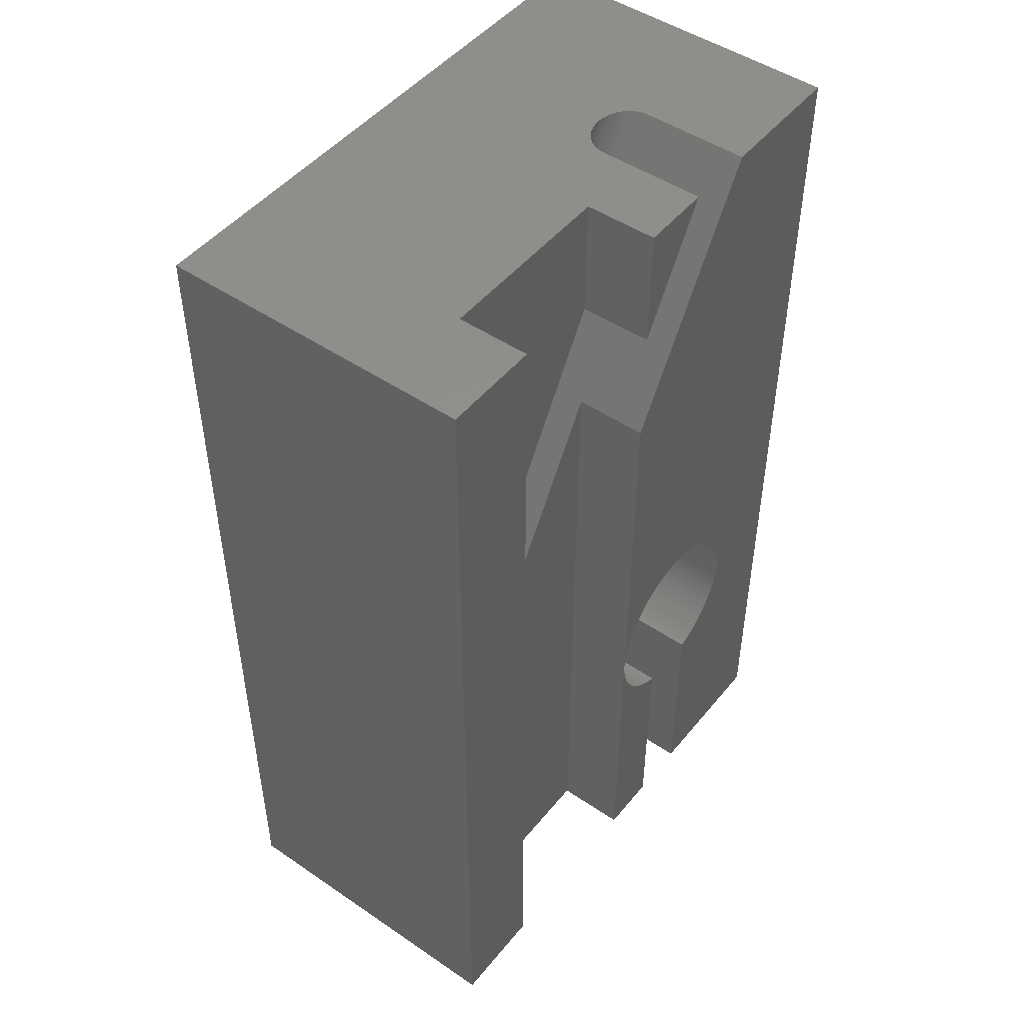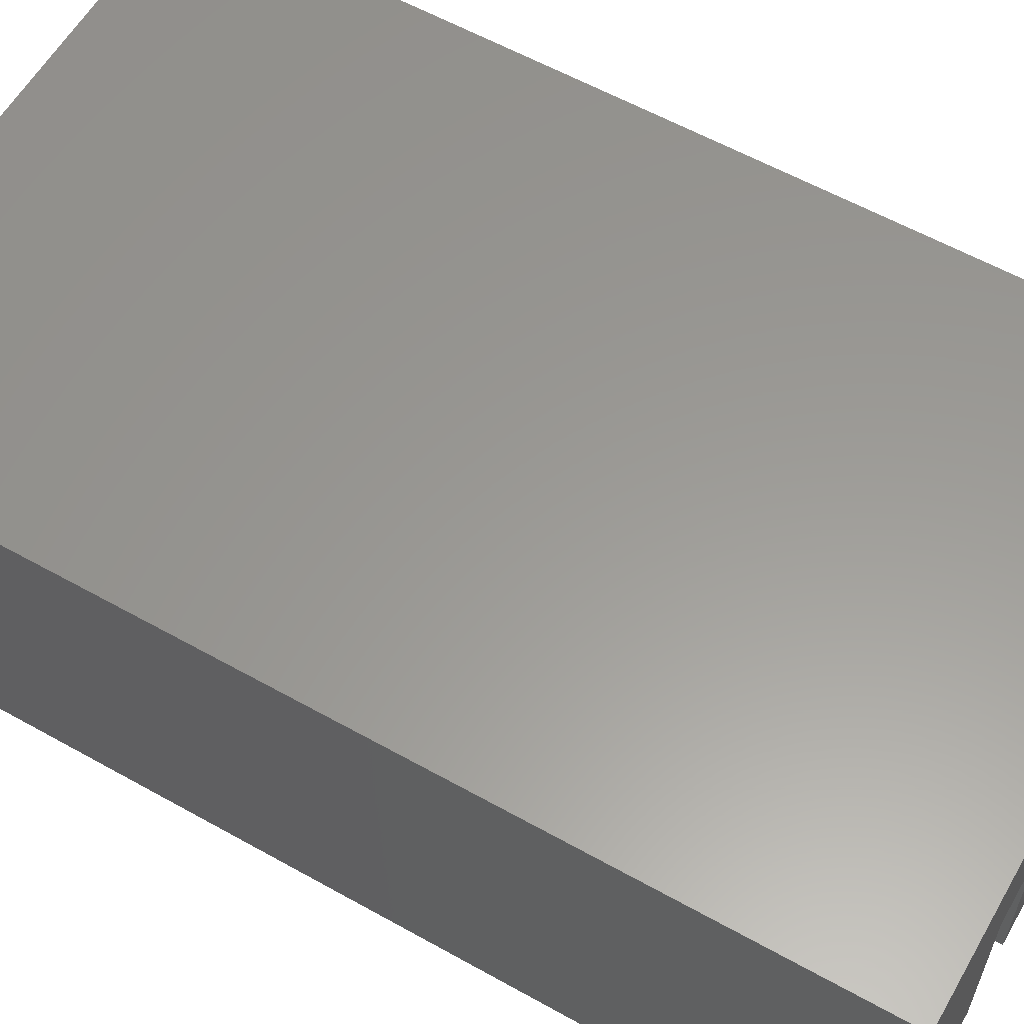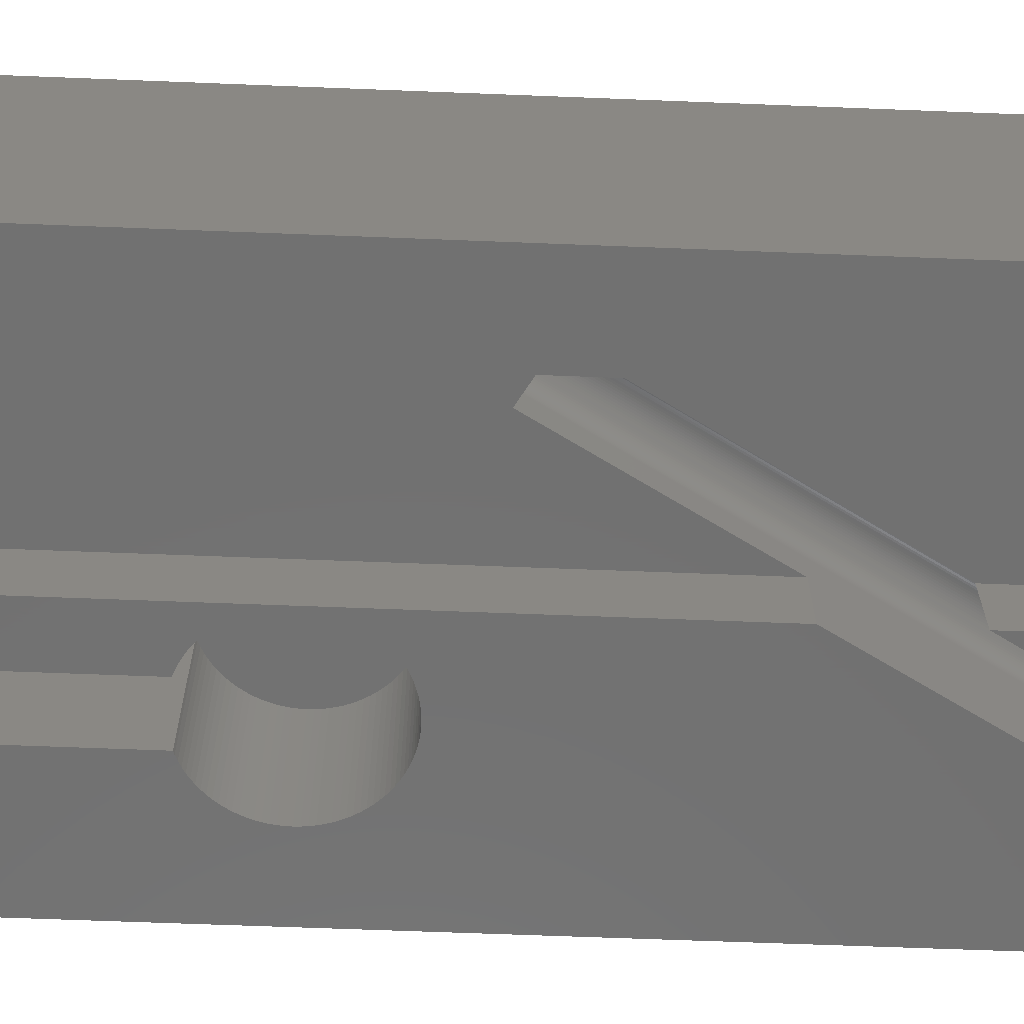
<metadata>
{"format":"stl","ext":"stl","renderer":"f3d","projection":"perspective","resolution":1024,"background":"white","views":[{"elev":48.2,"azim":127.3,"up":"+Y"},{"elev":59.4,"azim":-60.1,"up":"+Z"},{"elev":-63.4,"azim":87.7,"up":"+Z"}]}
</metadata>
<code>
# stl→obj: 325 verts, 650 faces
v 10 -17.32 3.15
v 10 -17.32 4.2
v 10.41 -17.08 3.855
v 10.41 -17.08 3.15
v 10.5 -25 3.15
v 10.03 -17.3 4.199
v 10.05 -17.29 4.196
v 10.08 -17.27 4.191
v 10.13 -17.24 4.176
v 10.11 -17.26 4.184
v 10.16 -17.23 4.165
v 10.18 -17.21 4.152
v 10.21 -17.2 4.138
v 10.23 -17.19 4.122
v 10.28 -17.16 4.085
v 10.3 -17.15 4.064
v 10.25 -17.17 4.105
v 10.32 -17.14 4.042
v 10.33 -17.13 4.019
v 10.35 -17.12 3.994
v 10.37 -17.11 3.968
v 10.38 -17.1 3.941
v 10.39 -17.09 3.913
v 10.4 -17.09 3.884
v 10.43 -17.07 3.763
v 10.43 -17.07 3.15
v 10.42 -17.08 3.824
v 10.43 -17.07 3.794
v 10.43 -17.07 3.7
v 10.43 -17.07 3.731
v 10.5 -10 3.15
v 10.5 -10 2
v 12.05 -10 2
v 12.05 -10 7
v 10.5 -25 2
v 12.05 -25 2
v 12.05 -25 7
v 3.05 -10 2
v 3.05 -10 7
v 5.214 -10 3.824
v 4.527 -19.72 2
v 4.512 -19.81 2
v 4.547 -19.63 2
v 4.573 -19.54 2
v 4.605 -19.45 2
v 4.643 -19.36 2
v 4.686 -19.28 2
v 4.734 -19.2 2
v 4.786 -19.12 2
v 4.844 -19.04 2
v 4.907 -18.97 2
v 4.973 -18.91 2
v 5.044 -18.84 2
v 5.118 -18.79 2
v 5.196 -10 2
v 7.5 -13.99 2
v 5.196 -10 3.7
v 5.196 -18.73 2
v 5.197 -10 3.731
v 5.201 -10 3.763
v 5.206 -10 3.794
v 5.986 -10 4.165
v 5.224 -10 3.855
v 5.237 -10 3.884
v 5.245 -10 3.9
v 5.251 -10 3.913
v 5.258 -10 3.925
v 5.268 -10 3.941
v 5.286 -10 3.968
v 5.298 -10 3.983
v 5.306 -10 3.994
v 5.316 -10 4.005
v 5.329 -10 4.019
v 5.353 -10 4.042
v 5.378 -10 4.064
v 5.405 -10 4.085
v 5.434 -10 4.105
v 5.464 -10 4.122
v 5.495 -10 4.138
v 5.528 -10 4.152
v 5.561 -10 4.165
v 5.58 -10 4.171
v 5.595 -10 4.176
v 5.61 -10 4.179
v 5.63 -10 4.184
v 5.665 -10 4.191
v 5.701 -10 4.196
v 5.737 -10 4.199
v 5.753 -10 4.199
v 5.774 -10 4.2
v 5.794 -10 4.199
v 5.81 -10 4.199
v 5.846 -10 4.196
v 5.882 -10 4.191
v 5.917 -10 4.184
v 5.952 -10 4.176
v 3.05 -25 2
v 3.05 -25 7
v 4.5 -20 2
v 4.503 -20.09 2
v 4.503 -19.91 2
v 4.512 -20.19 2
v 4.527 -20.28 2
v 4.547 -20.37 2
v 4.573 -20.46 2
v 4.605 -20.55 2
v 4.643 -20.64 2
v 4.686 -20.72 2
v 4.734 -20.8 2
v 4.786 -20.88 2
v 4.844 -20.96 2
v 4.907 -21.03 2
v 4.973 -21.09 2
v 5.044 -21.16 2
v 5.118 -21.21 2
v 5.196 -21.27 2
v 5.277 -21.31 2
v 5.5 -25 2
v 5.5 -25 4.75
v 6.5 -25 4.75
v 4.5 -20 4.75
v 4.503 -20.09 4.75
v 4.503 -19.91 4.75
v 4.512 -19.81 4.75
v 4.512 -20.19 4.75
v 4.527 -19.72 4.75
v 4.527 -20.28 4.75
v 4.547 -19.63 4.75
v 4.547 -20.37 4.75
v 4.573 -19.54 4.75
v 4.573 -20.46 4.75
v 4.605 -19.45 4.75
v 4.605 -20.55 4.75
v 4.643 -19.36 4.75
v 4.643 -20.64 4.75
v 4.686 -19.28 4.75
v 4.686 -20.72 4.75
v 4.734 -19.2 4.75
v 4.734 -20.8 4.75
v 4.786 -19.12 4.75
v 4.786 -20.88 4.75
v 4.844 -19.04 4.75
v 4.844 -20.96 4.75
v 4.907 -18.97 4.75
v 4.907 -21.03 4.75
v 4.973 -18.91 4.75
v 4.973 -21.09 4.75
v 5.044 -18.84 4.75
v 5.044 -21.16 4.75
v 5.118 -18.79 4.75
v 5.118 -21.21 4.75
v 5.196 -18.73 4.75
v 5.196 -21.27 4.75
v 7.5 -13.99 3.15
v 9.568 -17.57 3.731
v 9.567 -17.57 3.7
v 5.277 -18.69 2
v 5.277 -18.69 4.75
v 5.277 -21.31 4.75
v 9.57 -17.57 3.763
v 9.575 -17.57 3.794
v 9.581 -17.56 3.824
v 9.588 -17.56 3.855
v 9.597 -17.55 3.884
v 9.608 -17.55 3.913
v 9.621 -17.54 3.941
v 9.634 -17.53 3.968
v 5.361 -18.64 2
v 5.361 -18.64 4.75
v 5.361 -21.36 2
v 5.361 -21.36 4.75
v 9.65 -17.52 3.994
v 9.666 -17.51 4.019
v 9.684 -17.5 4.042
v 5.448 -18.61 2
v 5.448 -18.61 4.75
v 5.448 -21.39 2
v 5.5 -21.41 4.75
v 5.448 -21.39 4.75
v 9.704 -17.49 4.064
v 9.724 -17.48 4.085
v 9.745 -17.47 4.105
v 5.536 -18.57 2
v 5.536 -18.57 4.75
v 5.5 -21.41 2
v 9.768 -17.45 4.122
v 9.791 -17.44 4.138
v 5.627 -18.55 4.75
v 5.719 -18.53 4.75
v 5.812 -18.51 4.75
v 5.906 -18.5 4.75
v 6 -18.5 4.75
v 6.094 -18.5 4.75
v 6.188 -18.51 4.75
v 6.281 -18.53 4.75
v 6.373 -18.55 4.75
v 6.464 -18.57 4.75
v 6.5 -21.41 4.75
v 9.816 -17.43 4.152
v 5.627 -18.55 2
v 9.841 -17.41 4.165
v 9.866 -17.4 4.176
v 5.719 -18.53 2
v 9.892 -17.38 4.184
v 9.919 -17.37 4.191
v 9.946 -17.35 4.196
v 5.812 -18.51 2
v 9.973 -17.34 4.199
v 5.906 -18.5 2
v 6 -18.5 2
v 6.019 -10 4.152
v 6.094 -18.5 2
v 6.052 -10 4.138
v 6.083 -10 4.122
v 6.113 -10 4.105
v 6.188 -18.51 2
v 6.142 -10 4.085
v 6.169 -10 4.064
v 6.194 -10 4.042
v 6.281 -18.53 2
v 6.218 -10 4.019
v 7.5 -10 3.15
v 6.241 -10 3.994
v 6.261 -10 3.968
v 6.279 -10 3.941
v 6.296 -10 3.913
v 6.373 -18.55 2
v 6.31 -10 3.884
v 6.323 -10 3.855
v 6.333 -10 3.824
v 6.341 -10 3.794
v 6.346 -10 3.763
v 6.35 -10 3.731
v 6.35 -10 3.719
v 6.351 -10 3.7
v 6.351 -10 2
v 7.5 -10 2
v 7.5 -11.99 2
v 7.5 -11.99 3.15
v 6.464 -18.57 2
v 6.552 -18.61 2
v 6.552 -18.61 4.75
v 6.5 -21.41 2
v 6.552 -21.39 2
v 7.5 -25 2
v 6.639 -18.64 4.75
v 6.552 -21.39 4.75
v 6.639 -21.36 4.75
v 6.5 -25 2
v 7.5 -25 3.15
v 6.639 -18.64 2
v 6.639 -21.36 2
v 6.723 -18.69 2
v 6.723 -18.69 4.75
v 6.723 -21.31 2
v 6.723 -21.31 4.75
v 6.804 -18.73 2
v 6.804 -18.73 4.75
v 6.804 -21.27 2
v 6.804 -21.27 4.75
v 6.882 -18.79 2
v 6.882 -18.79 4.75
v 6.882 -21.21 2
v 6.882 -21.21 4.75
v 6.956 -18.84 2
v 6.956 -18.84 4.75
v 6.956 -21.16 2
v 6.956 -21.16 4.75
v 7.027 -18.91 2
v 7.027 -18.91 4.75
v 7.027 -21.09 2
v 7.027 -21.09 4.75
v 7.093 -18.97 2
v 7.093 -18.97 4.75
v 7.093 -21.03 4.75
v 7.093 -21.03 2
v 7.156 -19.04 2
v 7.156 -19.04 4.75
v 7.156 -20.96 4.75
v 7.156 -20.96 2
v 7.214 -19.12 2
v 7.214 -19.12 4.75
v 7.214 -20.88 4.75
v 7.214 -20.88 2
v 7.266 -19.2 2
v 7.266 -19.2 4.75
v 7.266 -20.8 4.75
v 7.266 -20.8 2
v 7.314 -19.28 2
v 7.314 -19.28 4.75
v 7.314 -20.72 4.75
v 7.314 -20.72 2
v 7.357 -19.36 2
v 7.357 -19.36 4.75
v 7.357 -20.64 4.75
v 7.357 -20.64 2
v 7.395 -19.45 2
v 7.395 -19.45 4.75
v 7.395 -20.55 4.75
v 7.395 -20.55 2
v 7.427 -19.54 2
v 7.427 -19.54 4.75
v 7.427 -20.46 4.75
v 7.427 -20.46 2
v 7.453 -19.63 2
v 7.453 -19.63 4.75
v 7.453 -20.37 4.75
v 7.453 -20.37 2
v 7.473 -19.72 2
v 7.473 -19.72 4.75
v 7.473 -20.28 4.75
v 7.473 -20.28 2
v 7.488 -19.81 2
v 7.488 -19.81 4.75
v 7.488 -20.19 4.75
v 7.488 -20.19 2
v 7.497 -19.91 2
v 7.497 -19.91 4.75
v 7.497 -20.09 4.75
v 7.497 -20.09 2
v 7.5 -20 2
v 7.5 -20 3.15
v 7.5 -20 4.75
v 9.567 -17.57 3.15
v 9.608 -17.55 3.15
f 1 2 3
f 1 4 5
f 1 3 4
f 2 6 7
f 2 7 8
f 2 8 9
f 2 9 3
f 8 10 9
f 9 11 12
f 9 12 13
f 9 13 14
f 9 14 15
f 9 15 16
f 9 16 3
f 14 17 15
f 16 18 19
f 16 19 20
f 16 20 3
f 20 21 22
f 20 22 23
f 20 23 3
f 23 24 3
f 4 3 25
f 4 26 5
f 4 25 26
f 3 27 28
f 3 28 25
f 26 25 29
f 26 26 5
f 26 29 26
f 25 30 29
f 26 31 5
f 32 31 33
f 31 34 33
f 35 32 33
f 35 31 32
f 35 5 31
f 35 33 36
f 35 36 5
f 5 36 37
f 36 33 37
f 37 33 34
f 38 39 40
f 38 41 42
f 38 43 41
f 38 44 43
f 38 45 44
f 38 46 45
f 38 47 46
f 38 48 47
f 38 49 48
f 38 50 49
f 38 51 50
f 38 52 51
f 38 53 52
f 38 54 53
f 38 55 56
f 38 57 55
f 38 58 54
f 38 59 57
f 38 60 59
f 38 61 60
f 38 40 61
f 38 56 58
f 39 34 62
f 39 37 34
f 39 63 40
f 39 64 63
f 39 65 64
f 39 66 65
f 39 67 66
f 39 68 67
f 39 69 68
f 39 70 69
f 39 71 70
f 39 72 71
f 39 73 72
f 39 74 73
f 39 75 74
f 39 76 75
f 39 77 76
f 39 78 77
f 39 79 78
f 39 80 79
f 39 81 80
f 39 82 81
f 39 83 82
f 39 84 83
f 39 85 84
f 39 86 85
f 39 87 86
f 39 88 87
f 39 89 88
f 39 90 89
f 39 91 90
f 39 92 91
f 39 93 92
f 39 94 93
f 39 95 94
f 39 96 95
f 39 62 96
f 97 38 42
f 97 39 38
f 97 98 39
f 97 99 100
f 97 101 99
f 97 100 102
f 97 42 101
f 97 102 103
f 97 103 104
f 97 104 105
f 97 105 106
f 97 106 107
f 97 107 108
f 97 108 109
f 97 109 110
f 97 110 111
f 97 111 112
f 97 112 113
f 97 113 114
f 97 114 115
f 97 115 116
f 97 116 117
f 97 117 118
f 97 118 119
f 97 119 98
f 98 37 39
f 98 119 120
f 98 120 37
f 99 121 122
f 99 101 121
f 99 122 100
f 121 101 123
f 121 123 122
f 101 42 123
f 123 42 124
f 100 122 125
f 100 125 102
f 122 123 124
f 122 124 125
f 42 41 124
f 124 41 126
f 102 125 127
f 102 127 103
f 125 124 126
f 125 126 127
f 41 43 126
f 126 43 128
f 103 127 129
f 103 129 104
f 127 126 128
f 127 128 129
f 43 44 128
f 128 44 130
f 104 129 131
f 104 131 105
f 129 128 130
f 129 130 131
f 44 45 130
f 130 45 132
f 105 131 133
f 105 133 106
f 131 130 132
f 131 132 133
f 45 46 132
f 132 46 134
f 106 133 135
f 106 135 107
f 133 132 134
f 133 134 135
f 46 47 134
f 134 47 136
f 107 135 137
f 107 137 108
f 135 134 136
f 135 136 137
f 47 48 136
f 136 48 138
f 108 137 139
f 108 139 109
f 137 136 138
f 137 138 139
f 48 49 138
f 138 49 140
f 109 139 141
f 109 141 110
f 139 138 140
f 139 140 141
f 49 50 140
f 140 50 142
f 110 141 143
f 110 143 111
f 141 140 142
f 141 142 143
f 50 51 142
f 142 51 144
f 111 143 145
f 111 145 112
f 143 142 144
f 143 144 145
f 51 52 144
f 144 52 146
f 112 145 147
f 112 147 113
f 145 144 146
f 145 146 147
f 52 53 148
f 52 148 146
f 113 147 114
f 147 146 148
f 147 148 149
f 147 149 114
f 53 54 150
f 53 150 148
f 114 149 115
f 149 148 150
f 149 150 151
f 149 151 115
f 54 58 152
f 54 152 150
f 115 151 116
f 151 150 152
f 151 152 153
f 151 153 116
f 55 57 154
f 55 154 56
f 57 59 155
f 57 156 154
f 57 155 156
f 58 157 158
f 58 158 152
f 58 56 157
f 116 153 117
f 153 152 158
f 153 158 159
f 153 159 117
f 59 60 160
f 59 160 155
f 60 61 161
f 60 161 160
f 61 40 162
f 61 162 161
f 40 63 163
f 40 163 162
f 63 64 164
f 63 164 163
f 64 65 165
f 64 165 164
f 65 66 165
f 66 67 165
f 67 68 166
f 67 166 165
f 68 69 167
f 68 167 166
f 157 168 169
f 157 169 158
f 157 56 168
f 117 159 170
f 117 170 118
f 159 158 169
f 159 169 171
f 159 171 170
f 69 70 172
f 69 172 167
f 70 71 172
f 71 72 172
f 72 73 173
f 72 173 172
f 73 74 173
f 74 75 174
f 74 174 173
f 168 175 176
f 168 176 169
f 168 56 175
f 170 171 177
f 170 177 118
f 171 169 176
f 171 176 178
f 171 179 177
f 171 178 179
f 75 76 180
f 75 180 174
f 76 77 181
f 76 181 180
f 77 78 182
f 77 182 181
f 175 183 184
f 175 184 176
f 175 56 183
f 176 184 178
f 177 179 185
f 177 185 118
f 179 178 185
f 78 79 186
f 78 186 182
f 79 80 187
f 79 187 186
f 178 184 188
f 178 188 189
f 178 189 190
f 178 190 191
f 178 191 192
f 178 192 193
f 178 193 194
f 178 194 195
f 178 195 196
f 178 196 197
f 178 197 198
f 178 198 120
f 118 185 119
f 119 185 178
f 119 178 120
f 80 81 199
f 80 199 187
f 183 200 188
f 183 188 184
f 183 56 200
f 81 82 201
f 81 201 199
f 82 83 202
f 82 202 201
f 83 84 202
f 84 85 202
f 200 203 189
f 200 189 188
f 200 56 203
f 85 86 204
f 85 204 202
f 86 87 205
f 86 205 204
f 87 88 206
f 87 206 205
f 203 207 190
f 203 190 189
f 203 56 207
f 88 89 208
f 88 208 206
f 89 90 208
f 90 2 208
f 90 91 2
f 91 6 2
f 91 92 6
f 92 93 6
f 207 209 191
f 207 191 190
f 207 56 209
f 93 7 6
f 93 94 7
f 94 8 7
f 94 95 8
f 209 210 192
f 209 192 191
f 209 56 210
f 95 10 8
f 95 96 10
f 96 9 10
f 96 62 9
f 62 11 9
f 62 34 211
f 62 211 11
f 210 212 193
f 210 193 192
f 210 56 212
f 211 12 11
f 211 34 213
f 211 213 12
f 213 13 12
f 213 34 214
f 213 214 13
f 214 14 13
f 214 34 215
f 214 215 14
f 212 216 194
f 212 194 193
f 212 56 216
f 215 17 14
f 215 34 217
f 215 217 17
f 217 15 17
f 217 34 218
f 217 218 15
f 218 16 15
f 218 34 219
f 218 219 16
f 216 220 195
f 216 195 194
f 216 56 220
f 219 18 16
f 219 34 221
f 219 221 18
f 221 19 18
f 221 20 19
f 221 34 222
f 221 223 20
f 221 222 223
f 223 21 20
f 223 224 21
f 223 222 224
f 224 22 21
f 224 225 22
f 224 222 225
f 225 23 22
f 225 226 23
f 225 222 226
f 220 227 196
f 220 196 195
f 220 56 227
f 226 24 23
f 226 228 24
f 226 222 228
f 228 3 24
f 228 229 3
f 228 222 229
f 229 27 3
f 229 230 27
f 229 222 230
f 230 28 27
f 230 231 28
f 230 222 231
f 231 25 28
f 231 232 25
f 231 222 232
f 232 30 25
f 232 233 30
f 232 222 233
f 233 234 30
f 233 222 234
f 234 29 30
f 234 235 29
f 234 222 235
f 236 235 222
f 236 237 238
f 236 222 237
f 236 238 239
f 236 239 235
f 235 239 29
f 227 240 197
f 227 197 196
f 227 56 240
f 240 241 242
f 240 242 197
f 240 56 241
f 197 242 198
f 243 198 244
f 243 244 245
f 198 242 246
f 198 247 244
f 198 246 248
f 198 248 247
f 249 243 245
f 249 198 243
f 249 120 198
f 249 245 250
f 249 250 120
f 120 5 37
f 120 250 5
f 241 251 246
f 241 246 242
f 241 56 251
f 244 247 252
f 244 252 245
f 247 248 252
f 251 253 254
f 251 254 246
f 251 56 253
f 252 248 255
f 252 255 245
f 248 246 254
f 248 254 256
f 248 256 255
f 253 257 258
f 253 258 254
f 253 56 257
f 255 256 259
f 255 259 245
f 256 254 258
f 256 258 260
f 256 260 259
f 257 261 262
f 257 262 258
f 257 56 261
f 259 260 263
f 259 263 245
f 260 258 262
f 260 262 264
f 260 264 263
f 261 265 266
f 261 266 262
f 261 56 265
f 263 264 267
f 263 267 245
f 264 262 266
f 264 266 268
f 264 268 267
f 265 269 270
f 265 270 266
f 265 56 269
f 267 268 271
f 267 271 245
f 268 266 270
f 268 270 272
f 268 272 271
f 269 273 270
f 269 56 273
f 270 273 274
f 271 272 275
f 271 276 245
f 271 275 276
f 272 270 274
f 272 274 275
f 273 277 274
f 273 56 277
f 274 277 278
f 276 275 279
f 276 280 245
f 276 279 280
f 275 274 278
f 275 278 279
f 277 281 278
f 277 56 281
f 278 281 282
f 280 279 283
f 280 284 245
f 280 283 284
f 279 278 282
f 279 282 283
f 281 285 282
f 281 56 285
f 282 285 286
f 284 283 287
f 284 288 245
f 284 287 288
f 283 282 286
f 283 286 287
f 285 289 286
f 285 56 289
f 286 289 290
f 288 287 291
f 288 292 245
f 288 291 292
f 287 286 290
f 287 290 291
f 289 293 290
f 289 56 293
f 290 293 294
f 292 291 295
f 292 296 245
f 292 295 296
f 291 290 294
f 291 294 295
f 293 297 294
f 293 56 297
f 294 297 298
f 296 295 299
f 296 300 245
f 296 299 300
f 295 294 298
f 295 298 299
f 297 301 298
f 297 56 301
f 298 301 302
f 300 299 303
f 300 304 245
f 300 303 304
f 299 298 302
f 299 302 303
f 301 305 302
f 301 56 305
f 302 305 306
f 304 303 307
f 304 308 245
f 304 307 308
f 303 302 306
f 303 306 307
f 305 309 306
f 305 56 309
f 306 309 310
f 308 307 311
f 308 312 245
f 308 311 312
f 307 306 310
f 307 310 311
f 309 313 310
f 309 56 313
f 310 313 314
f 312 311 315
f 312 316 245
f 312 315 316
f 311 310 314
f 311 314 315
f 313 317 314
f 313 56 317
f 314 317 318
f 316 315 319
f 316 320 245
f 316 319 320
f 315 314 318
f 315 318 319
f 317 56 321
f 317 321 322
f 317 322 318
f 318 322 323
f 320 319 322
f 320 321 245
f 320 322 321
f 319 318 323
f 319 323 322
f 222 34 31
f 238 237 239
f 239 26 29
f 239 31 26
f 239 237 222
f 239 222 31
f 154 156 324
f 321 56 322
f 322 56 154
f 322 154 324
f 322 324 5
f 245 321 250
f 250 321 322
f 250 322 5
f 324 156 325
f 324 325 5
f 156 155 161
f 156 161 162
f 156 162 164
f 156 164 165
f 156 165 325
f 155 160 161
f 162 163 164
f 325 1 5
f 325 165 1
f 165 2 1
f 165 166 167
f 165 167 172
f 165 172 2
f 172 173 174
f 172 174 182
f 172 182 2
f 174 180 182
f 180 181 182
f 182 186 187
f 182 187 199
f 182 199 202
f 182 202 2
f 199 201 202
f 202 204 208
f 202 208 2
f 204 205 208
f 205 206 208

</code>
